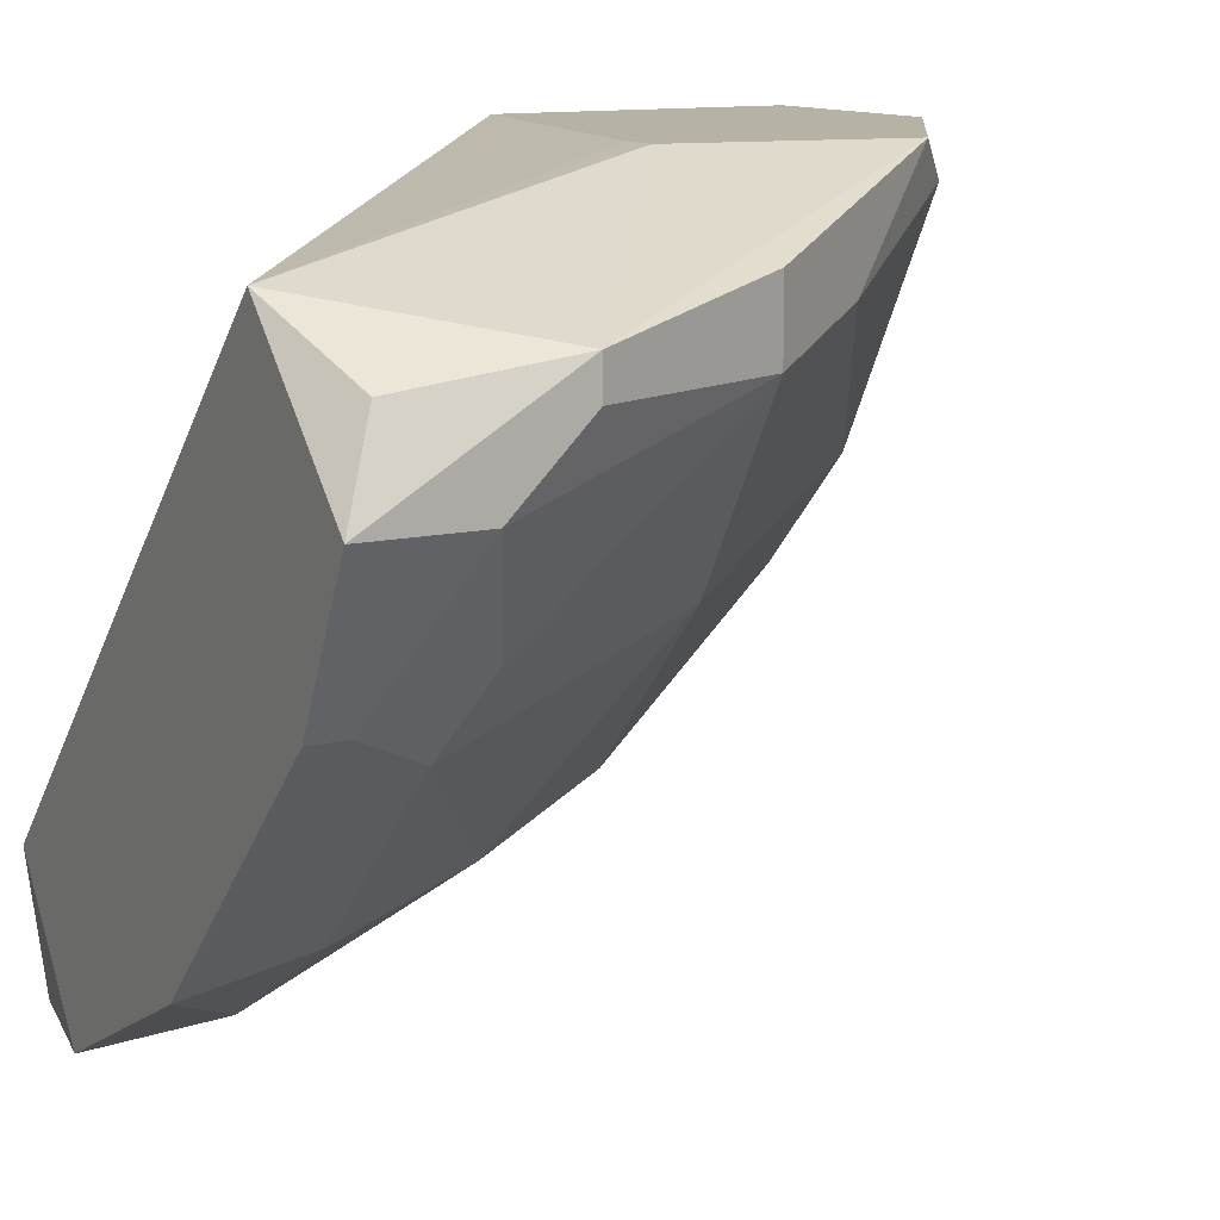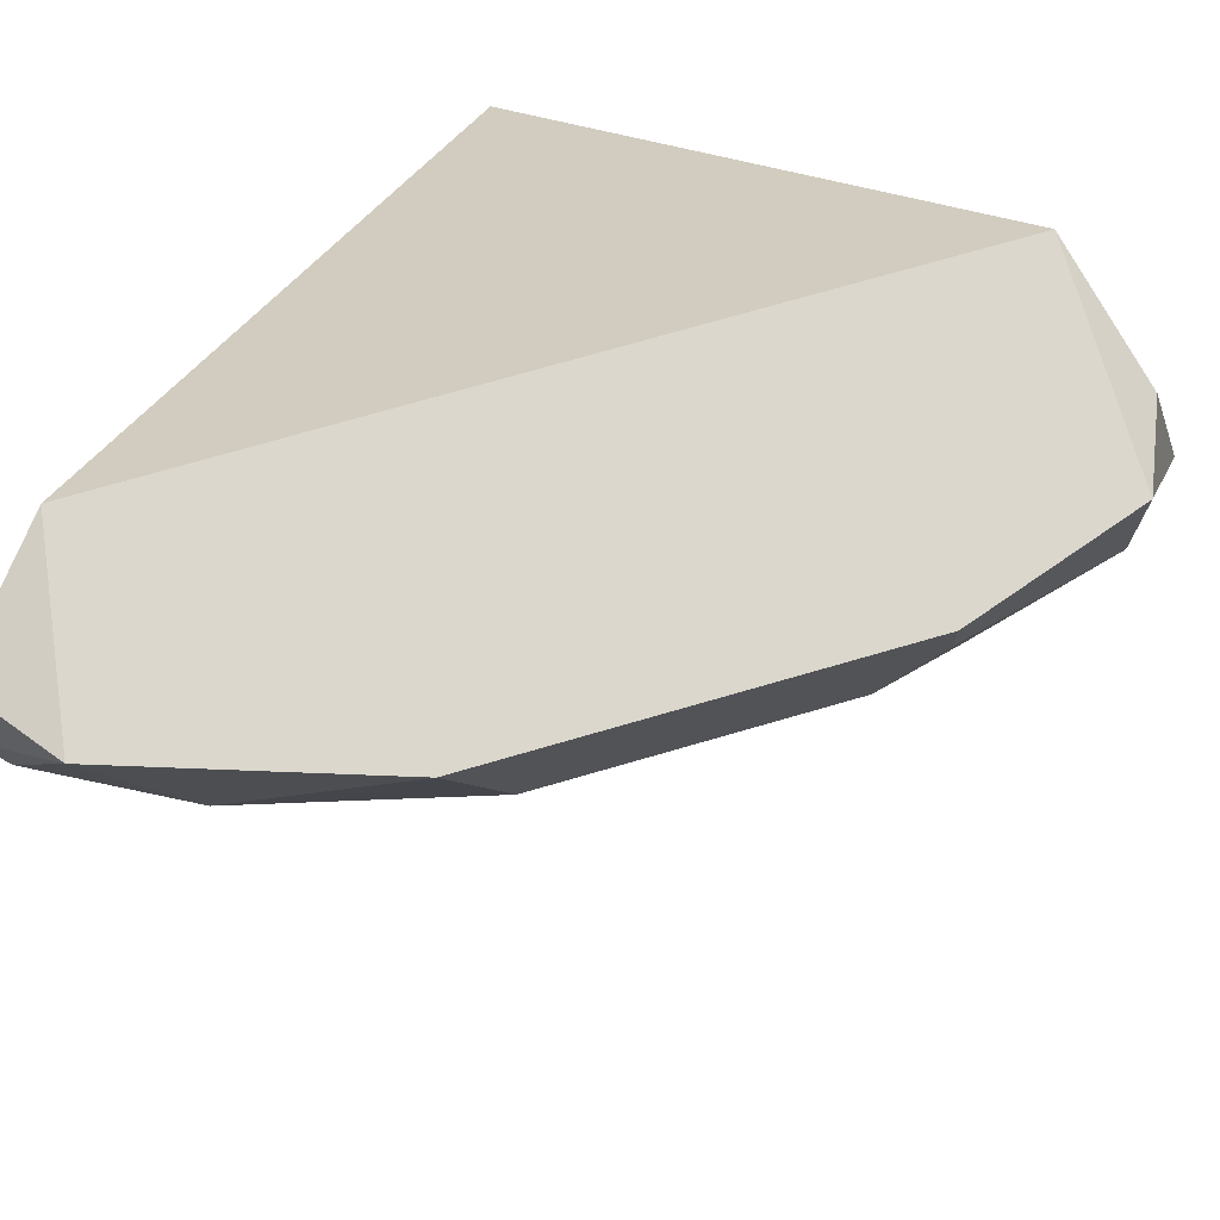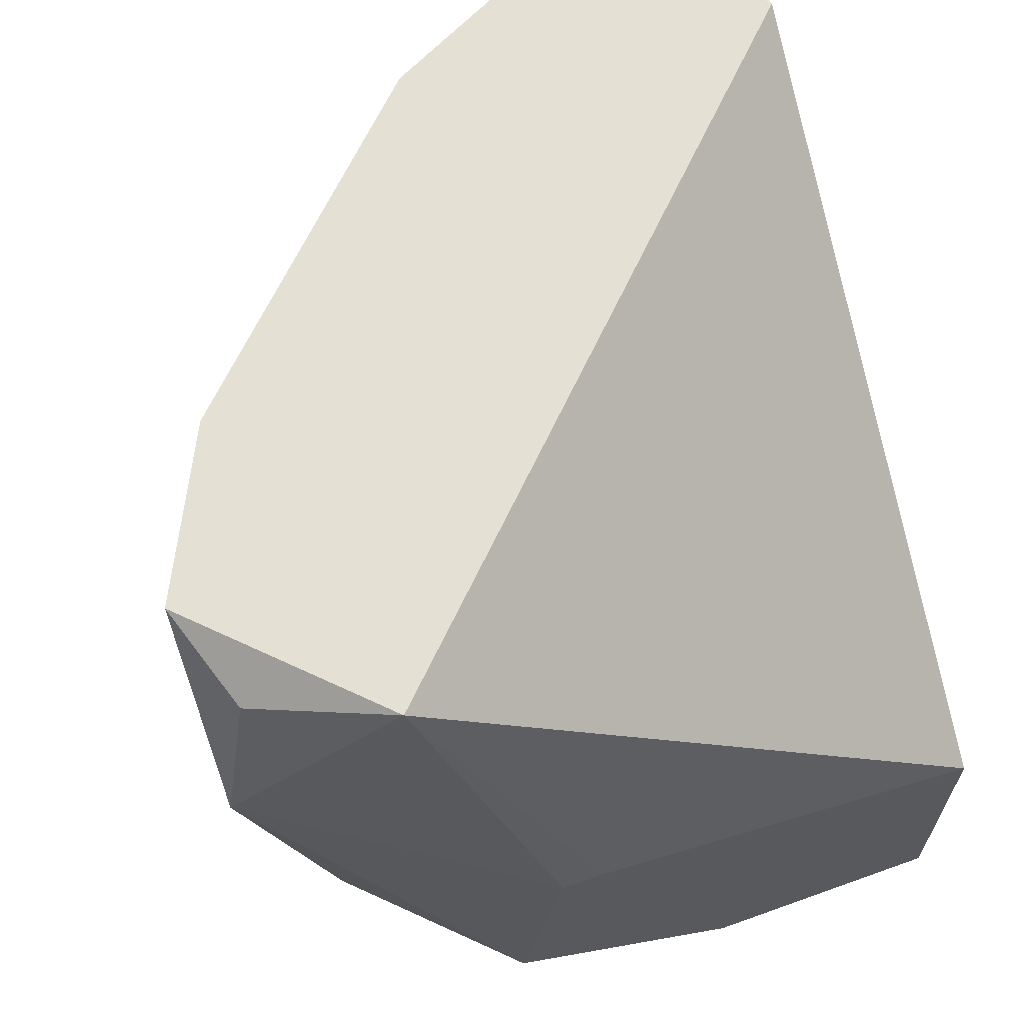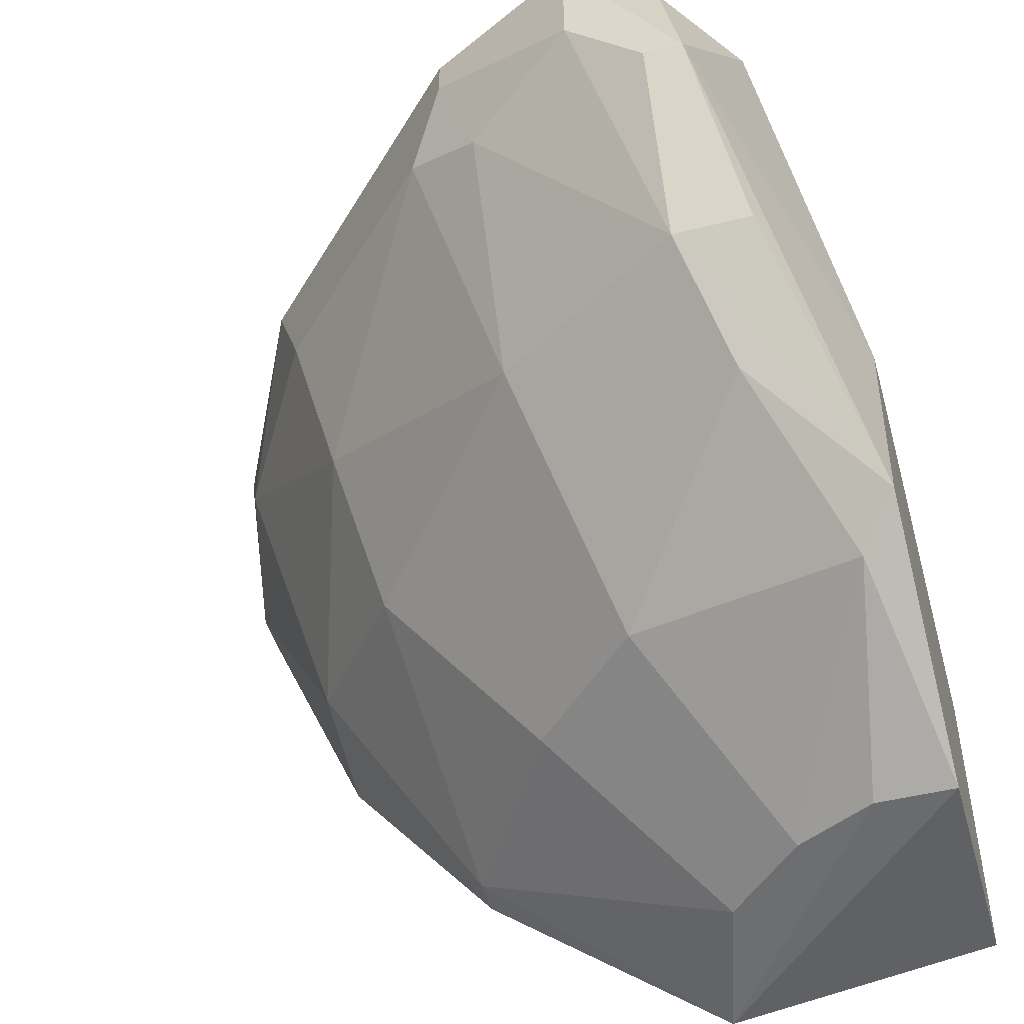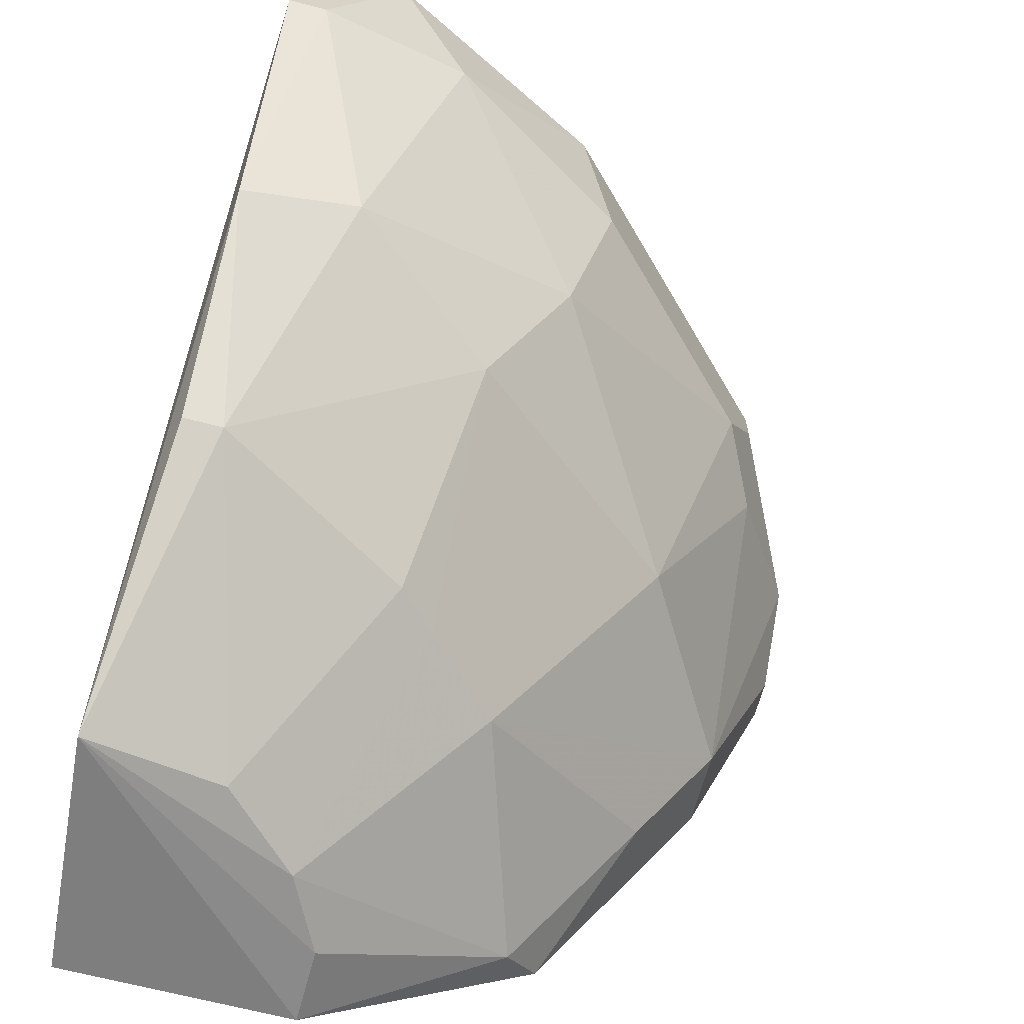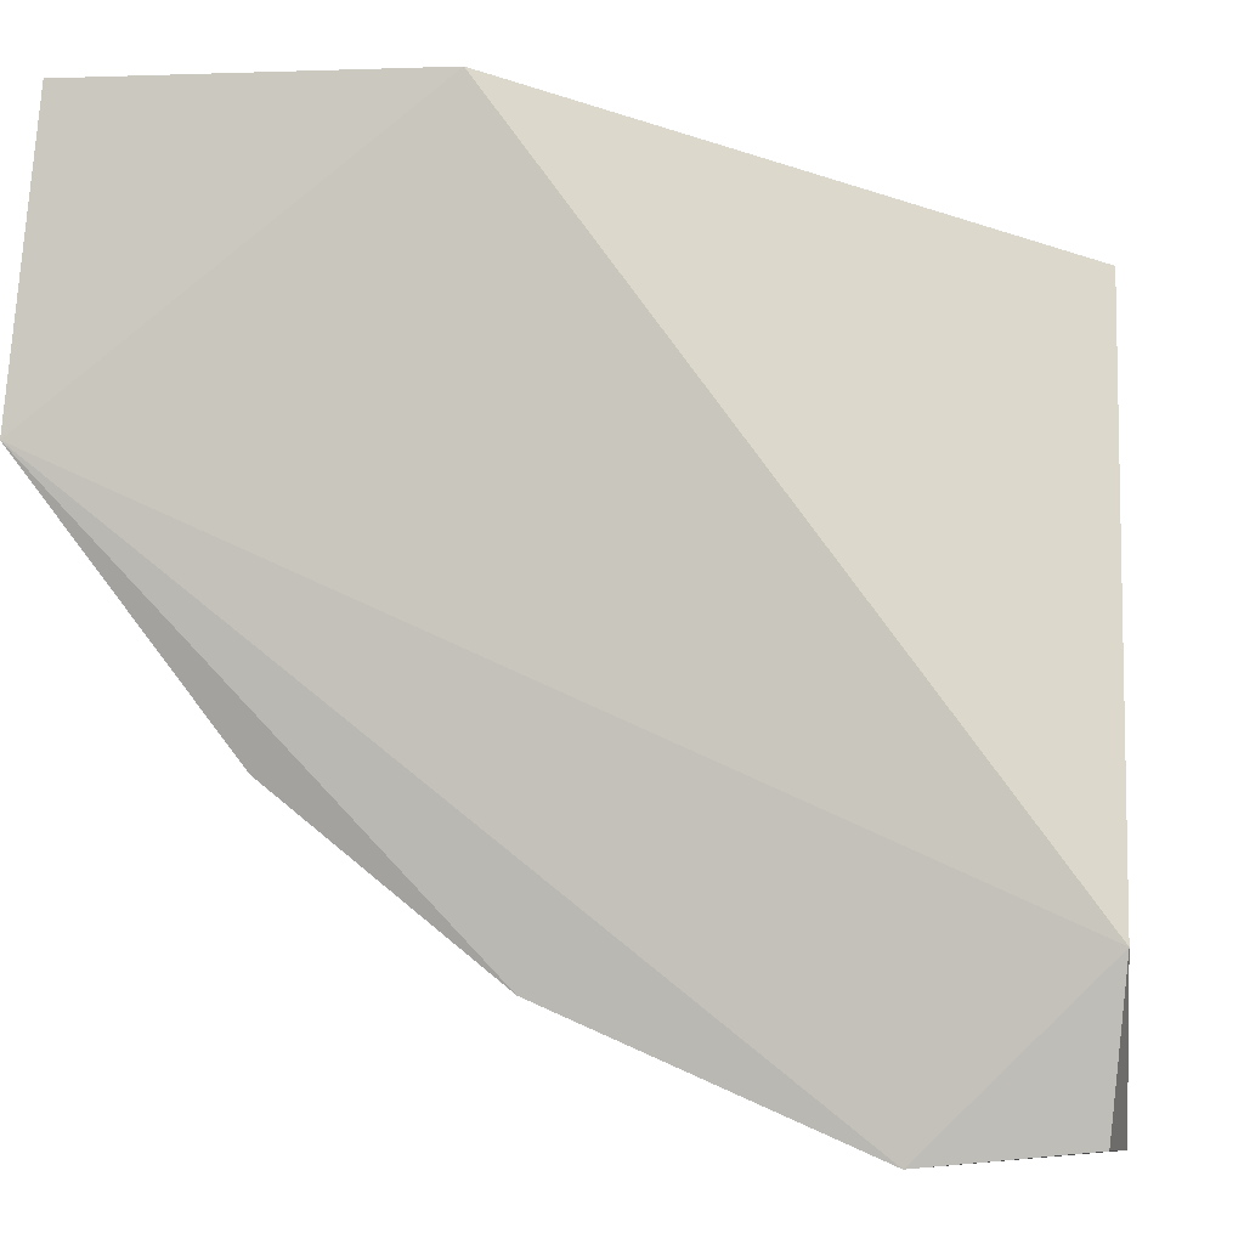
<metadata>
{"format":"obj","ext":"obj","renderer":"f3d","projection":"perspective","resolution":1024,"background":"white","views":[{"elev":12.3,"azim":-119.1,"up":"+Z"},{"elev":73.2,"azim":-151.2,"up":"+Y"},{"elev":65.7,"azim":-19.8,"up":"+Y"},{"elev":-48.2,"azim":-74.3,"up":"+Y"},{"elev":-64.5,"azim":165.1,"up":"+Y"},{"elev":-1.4,"azim":98.1,"up":"+Z"}]}
</metadata>
<code>
v -0.2139 -0.1133 -0.1669
v -0.2459 -0.04916 -0.07063
v -0.2887 0.05778 -0.09202
v -0.139 0.05778 -0.2417
v -0.139 -0.07052 -0.07063
v -0.3101 0.04708 -0.1776
v -0.139 -0.05982 -0.2524
v -0.2673 -0.1133 -0.07063
v -0.1331 -0.1627 -0.1435
v -0.2353 0.05778 -0.2524
v -0.3315 0.00431 -0.1134
v -0.139 -0.1561 -0.07063
v -0.278 -0.04916 -0.1669
v -0.2353 -0.01709 -0.231
v -0.139 0.01499 -0.2845
v -0.2032 -0.1561 -0.09202
v -0.3315 0.05778 -0.1348
v -0.1497 -0.1133 -0.2096
v -0.1711 0.05778 -0.2845
v -0.1711 -0.04916 -0.2524
v -0.3101 -0.04916 -0.1134
v -0.1925 0.02569 -0.2738
v -0.2353 -0.1133 -0.1455
v -0.3315 0.00431 -0.1027
v -0.2994 0.02569 -0.1882
v -0.2139 -0.05982 -0.2203
v -0.2032 -0.1562 -0.07055
v -0.1711 -0.1561 -0.1348
v -0.2459 0.02569 -0.2417
v -0.2567 -0.124 -0.08133
v -0.1425 0.05396 -0.2807
v -0.3315 0.02569 -0.1348
v -0.2567 -0.04916 -0.07063
v -0.3224 0.04767 -0.1098
v -0.3101 0.01499 -0.1669
v -0.2032 -0.1133 -0.1776
v -0.1497 0.01499 -0.2845
v -0.3101 -0.04916 -0.09202
v -0.3101 0.05778 -0.1776
v -0.2887 -0.08122 -0.1027
v -0.139 -0.1133 -0.2096
v -0.1925 -0.1561 -0.1134
f 30 23 42
f 3 2 5
f 4 3 5
f 4 5 9
f 3 4 10
f 9 5 12
f 4 9 15
f 9 7 15
f 3 10 17
f 10 4 19
f 7 18 20
f 10 19 22
f 20 14 22
f 13 1 23
f 21 13 23
f 17 11 24
f 11 21 24
f 14 13 25
f 1 13 26
f 13 14 26
f 14 20 26
f 20 18 26
f 5 2 27
f 12 5 27
f 9 12 27
f 16 9 27
f 18 9 28
f 6 10 29
f 10 22 29
f 22 14 29
f 25 6 29
f 14 25 29
f 27 8 30
f 16 27 30
f 4 15 31
f 19 4 31
f 15 19 31
f 17 6 32
f 11 17 32
f 21 11 32
f 2 3 33
f 3 24 33
f 24 8 33
f 27 2 33
f 8 27 33
f 3 17 34
f 24 3 34
f 17 24 34
f 13 21 35
f 6 25 35
f 25 13 35
f 32 6 35
f 21 32 35
f 1 26 36
f 26 18 36
f 18 28 36
f 28 1 36
f 15 7 37
f 19 15 37
f 7 20 37
f 22 19 37
f 20 22 37
f 21 8 38
f 8 24 38
f 24 21 38
f 10 6 39
f 17 10 39
f 6 17 39
f 8 21 40
f 21 23 40
f 30 8 40
f 23 30 40
f 7 9 41
f 18 7 41
f 9 18 41
f 9 16 42
f 23 1 42
f 28 9 42
f 1 28 42
f 16 30 42

</code>
